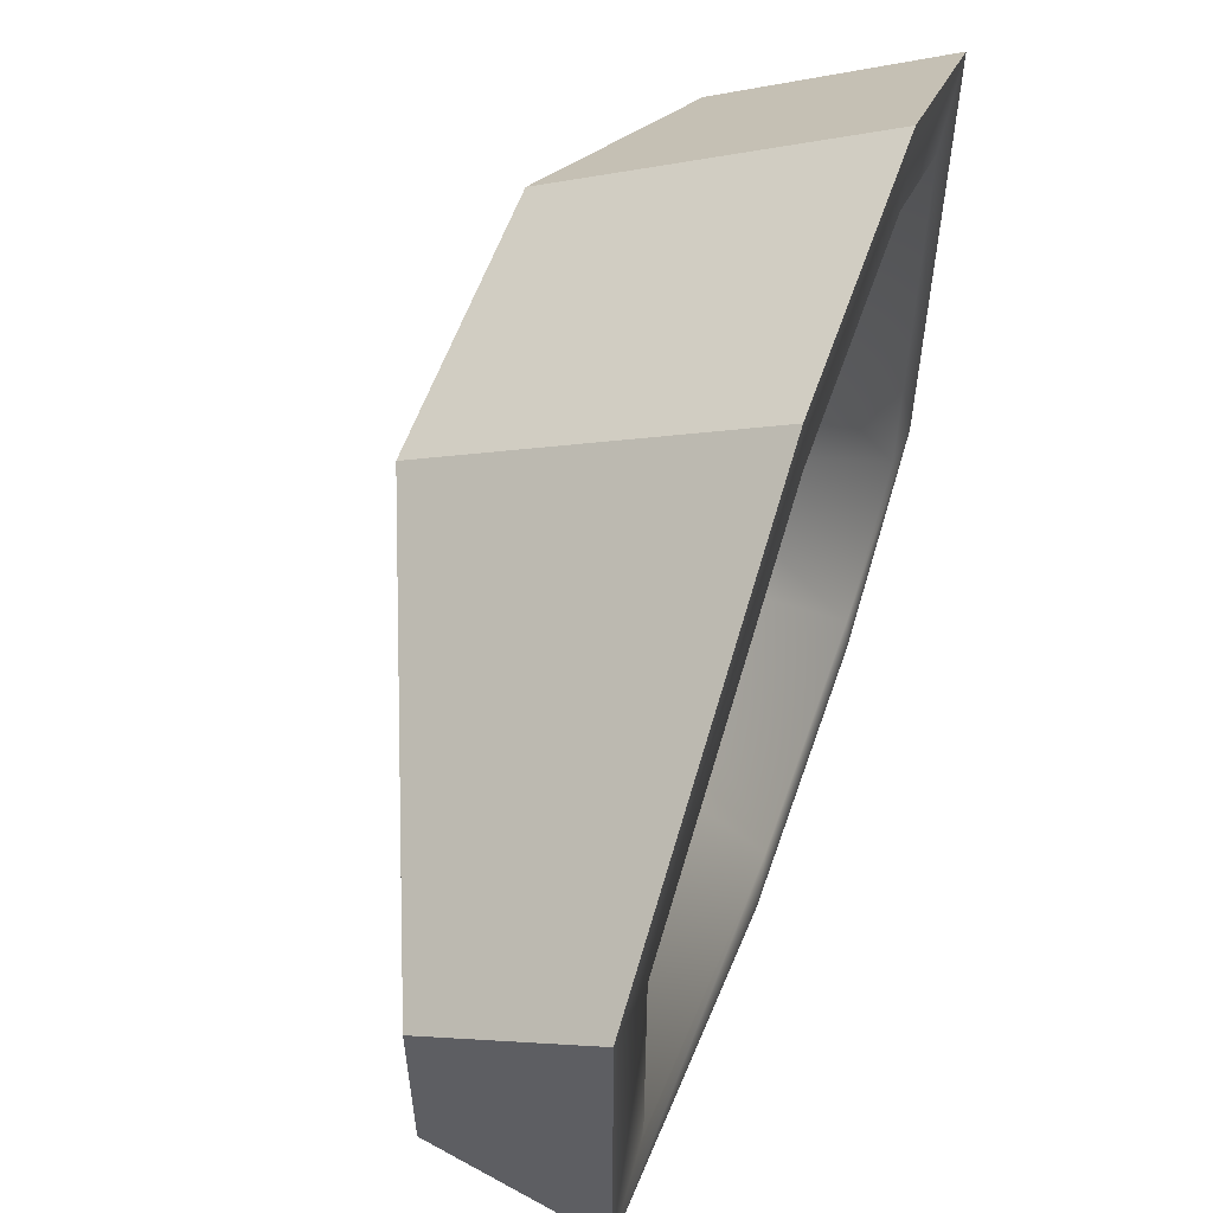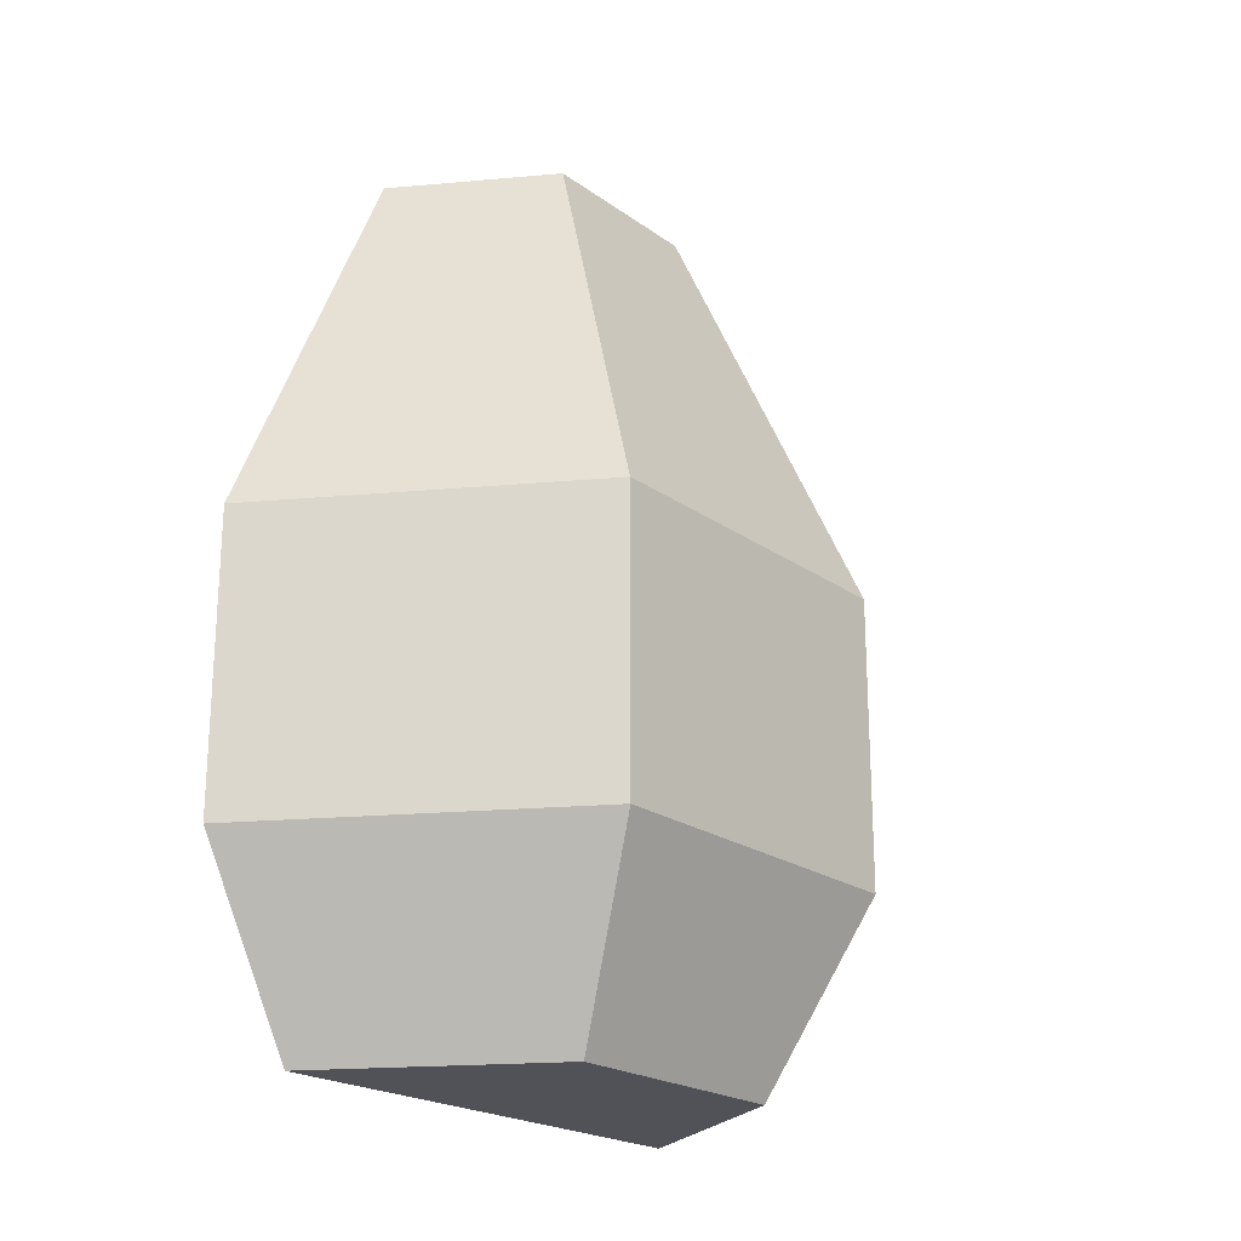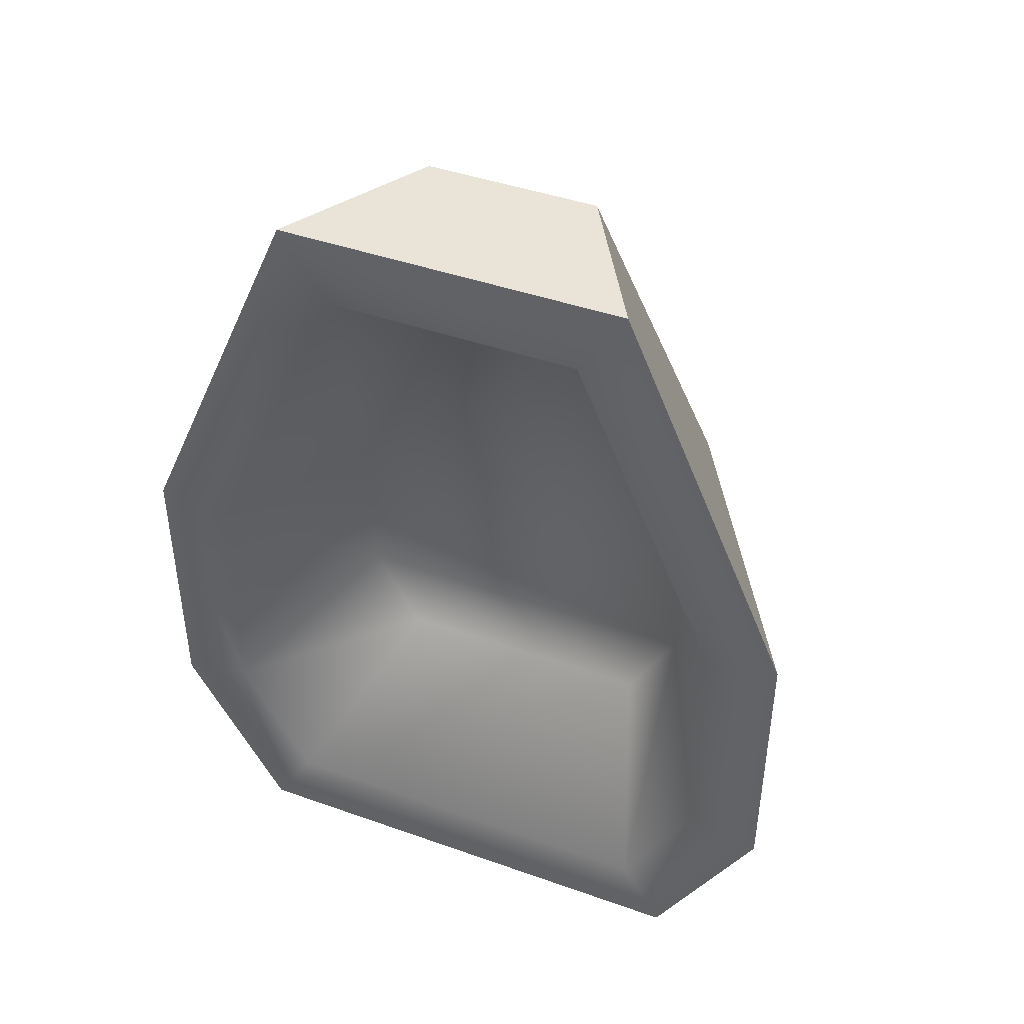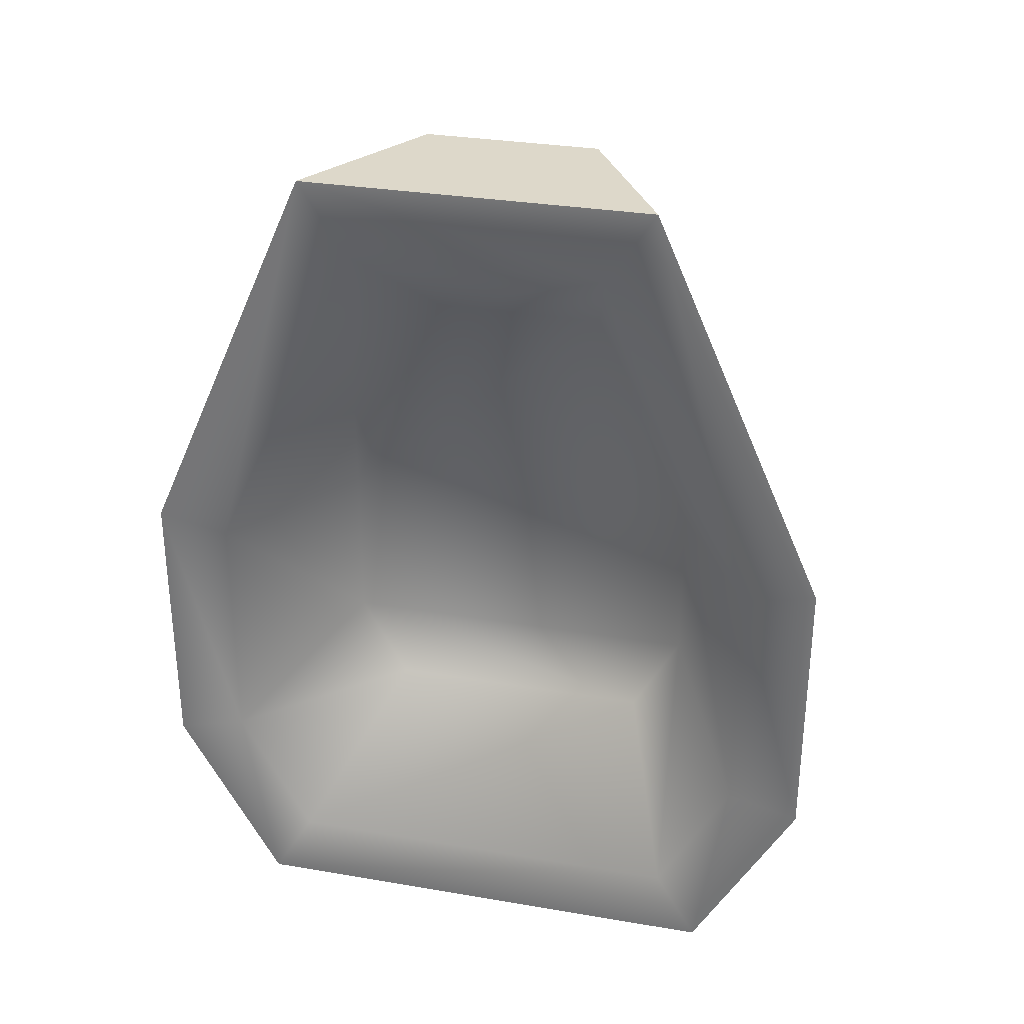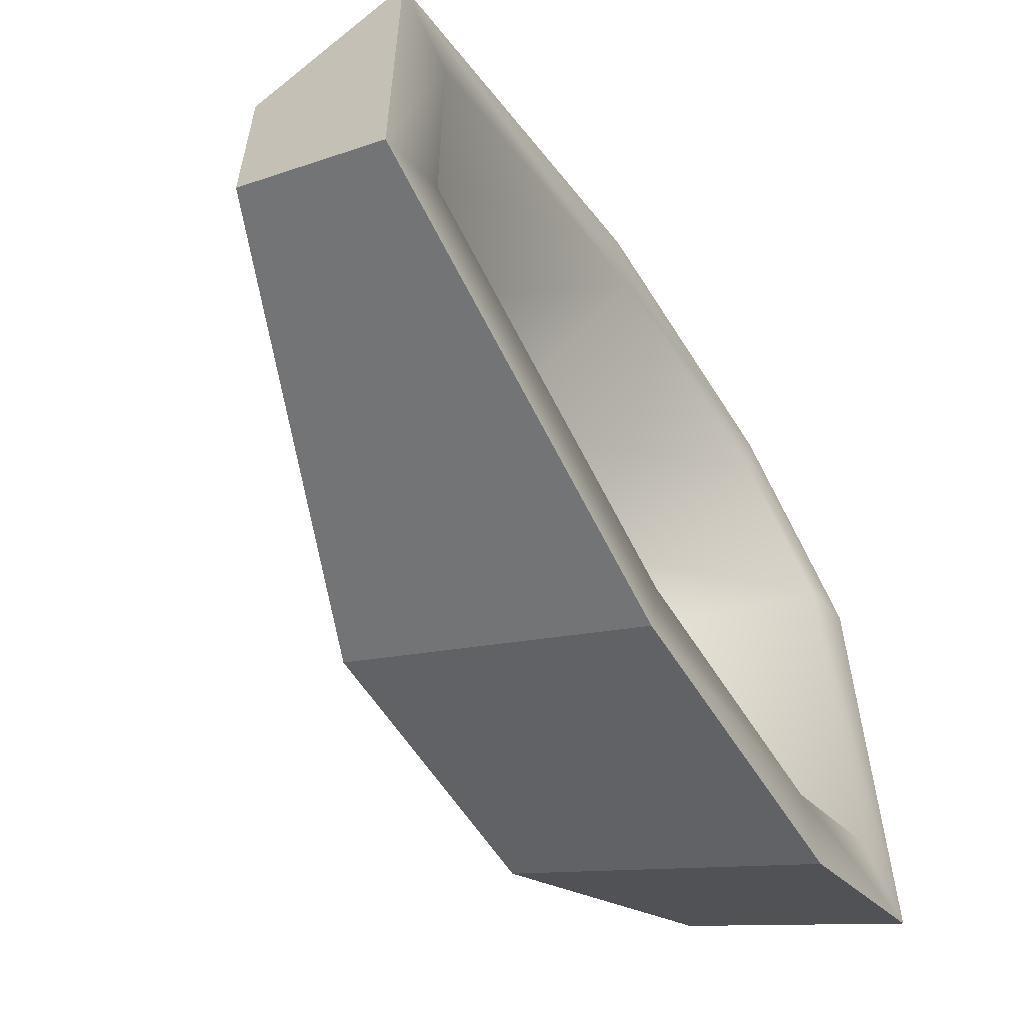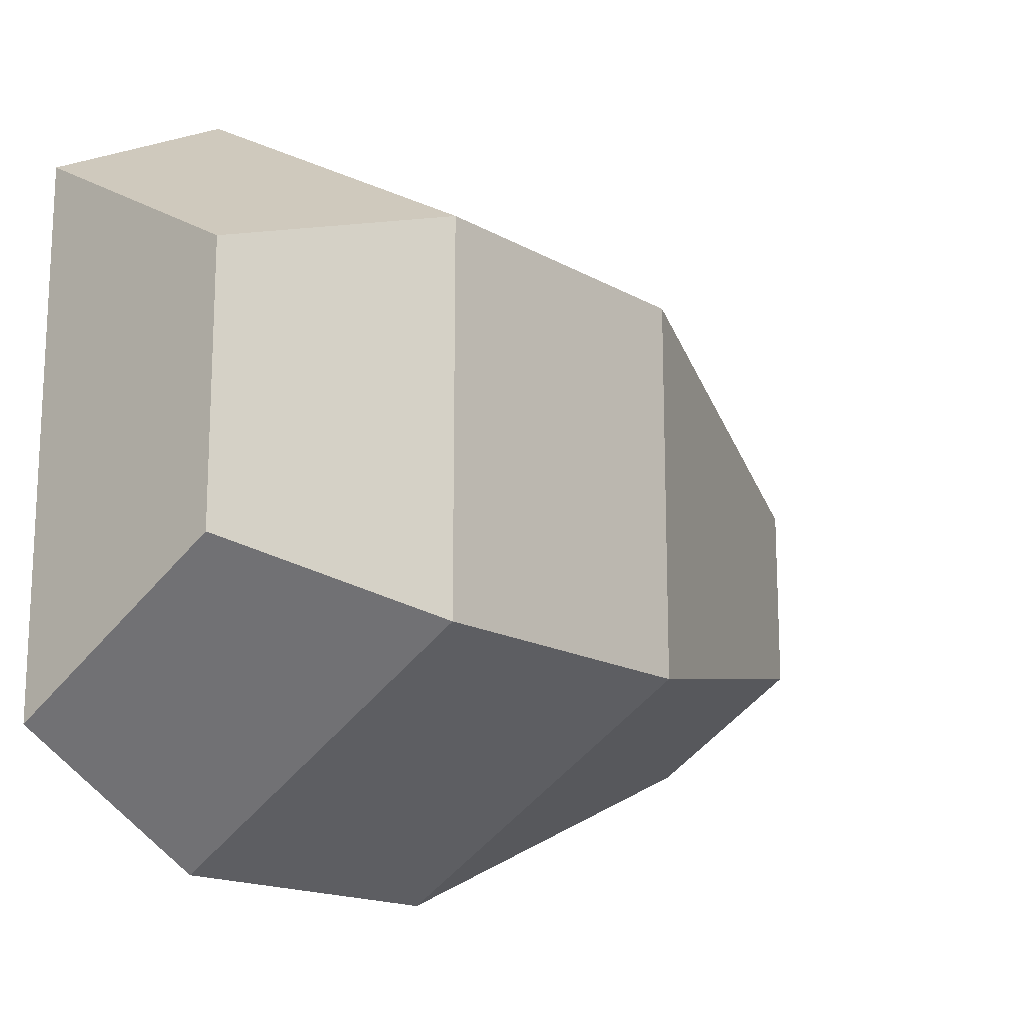
<metadata>
{"format":"obj","ext":"obj","renderer":"f3d","projection":"perspective","resolution":1024,"background":"white","views":[{"elev":56.6,"azim":-161.2,"up":"+Z"},{"elev":-21.5,"azim":38.9,"up":"+Y"},{"elev":43.4,"azim":-67.3,"up":"+Y"},{"elev":31.0,"azim":-76.3,"up":"+Y"},{"elev":-58.3,"azim":-148.3,"up":"+Z"},{"elev":-16.4,"azim":41.0,"up":"+Z"}]}
</metadata>
<code>
o avocadoHalf.015
v 0.05384 -0.0905 0.03053
v 0.07605 -0.0447 -0.04336
v 0.07605 -0.0447 0.04336
v 0.05384 -0.0905 -0.03053
v 0.07605 0.02562 0.04336
v 0.000951 -0.0447 0.08672
v 0.000951 0.02562 0.08672
v 0.000951 -0.0905 0.06107
v 0.000951 -0.0447 -0.08672
v 0.000951 -0.0905 -0.06107
v 0.0385 0.1232 0.02168
v 0.000951 0.1232 0.04336
v 0.07605 0.02562 -0.04336
v 0.000951 0.1232 -0.04336
v 0.000951 0.02562 -0.08672
v 0.0385 0.1232 -0.02168
v 0.000951 -0.04003 -0.06882
v 0.000951 -0.0726 -0.05058
v 0.04671 -0.04815 -0.03436
v 0.04671 -0.02603 -0.04675
v 0.000951 -0.04003 0.06882
v 0.000951 0.02183 0.06882
v 0.04671 0.01599 0.04675
v 0.04671 -0.02603 0.04675
v 0.000951 -0.0726 0.05058
v 0.04671 -0.04815 0.03436
v 0.000951 0.02183 -0.06882
v 0.04671 0.01599 -0.04675
v 0.000951 0.1053 0.03172
v 0.04671 0.07272 0.02155
v 0.04671 0.07272 -0.02155
v 0.000951 0.1053 -0.03172
f 1 2 3
f 2 1 4
f 5 6 3
f 6 5 7
f 3 8 1
f 8 3 6
f 9 4 10
f 4 9 2
f 11 7 5
f 7 11 12
f 2 5 3
f 5 2 13
f 14 13 15
f 13 14 16
f 11 14 12
f 14 11 16
f 15 2 9
f 2 15 13
f 4 8 10
f 8 4 1
f 13 11 5
f 11 13 16
f 17 18 19 20
f 21 22 23 24
f 18 25 26 19
f 27 17 20 28
f 22 29 30 23
f 31 28 30
f 28 23 30
f 23 28 20
f 20 24 23
f 26 24 20
f 19 26 20
f 32 27 28 31
f 25 21 24 26
f 29 32 31 30
f 12 22 7
f 6 7 22
f 22 12 29
f 29 12 14
f 29 14 32
f 32 14 27
f 27 14 15
f 27 15 17
f 21 6 22
f 6 21 8
f 8 21 25
f 8 25 10
f 10 25 18
f 10 18 17
f 10 17 9
f 9 17 15

</code>
